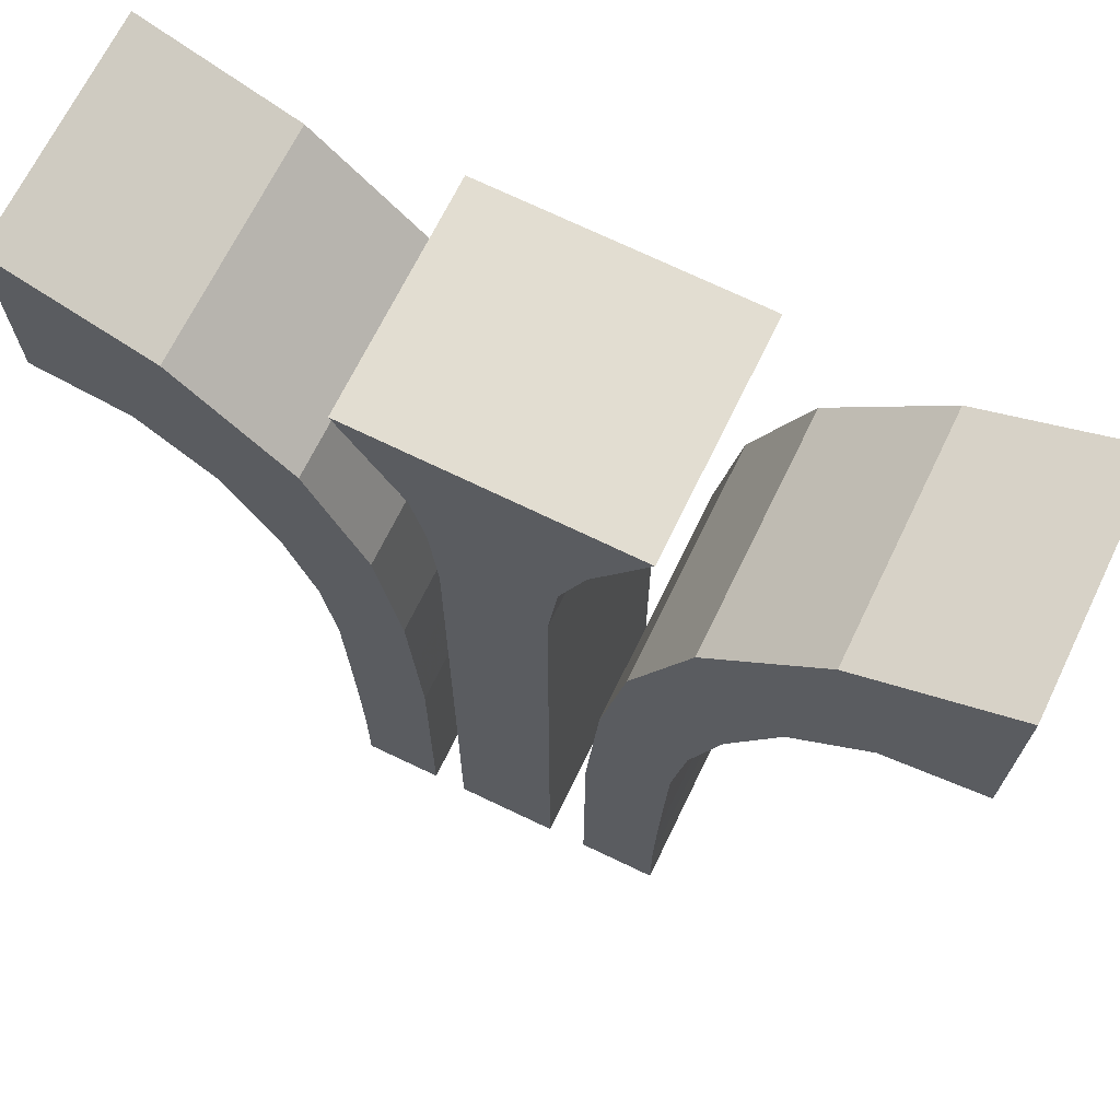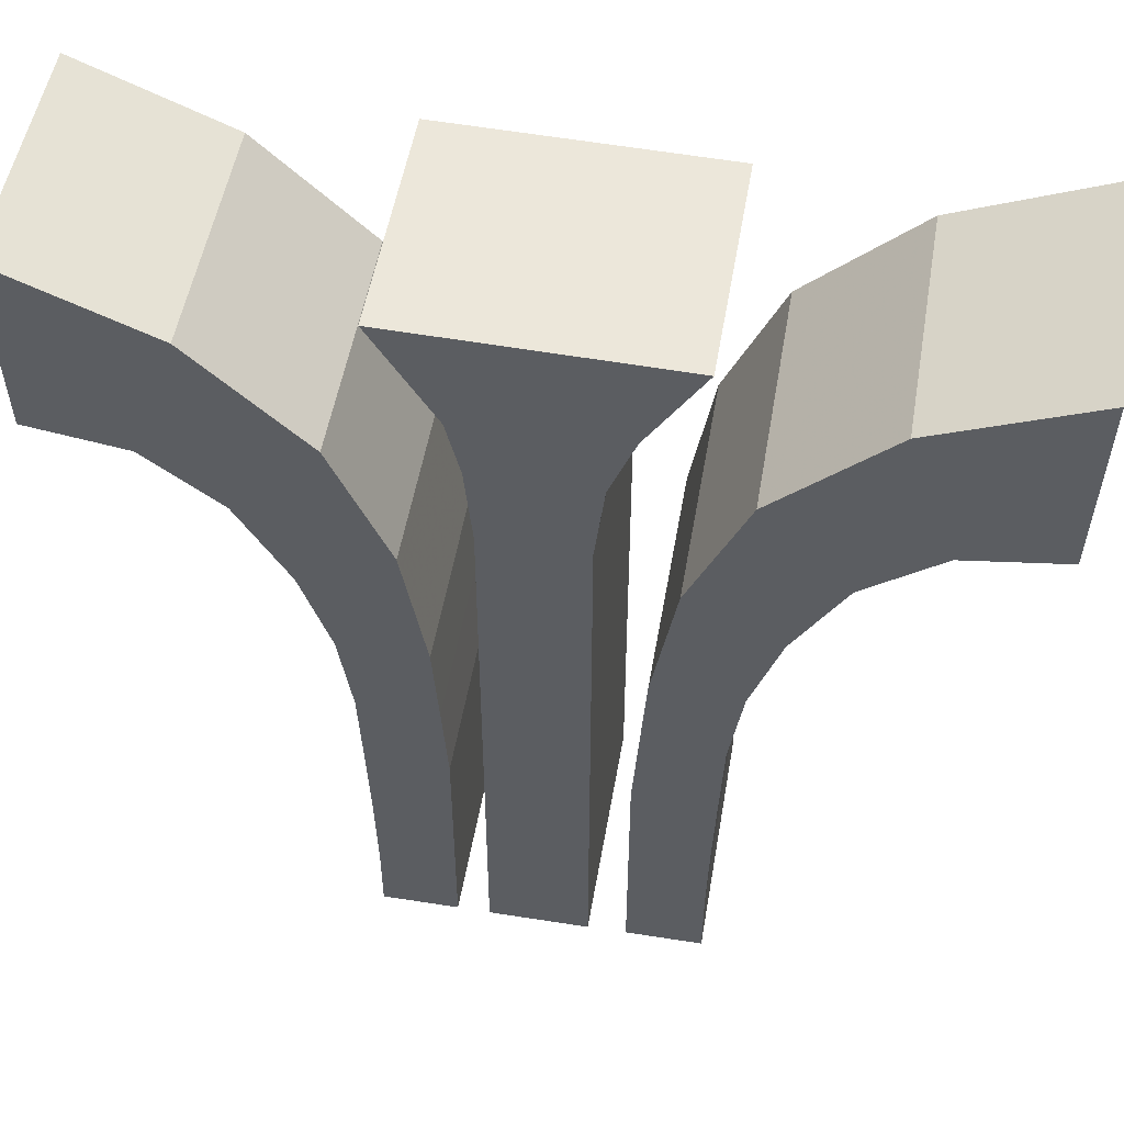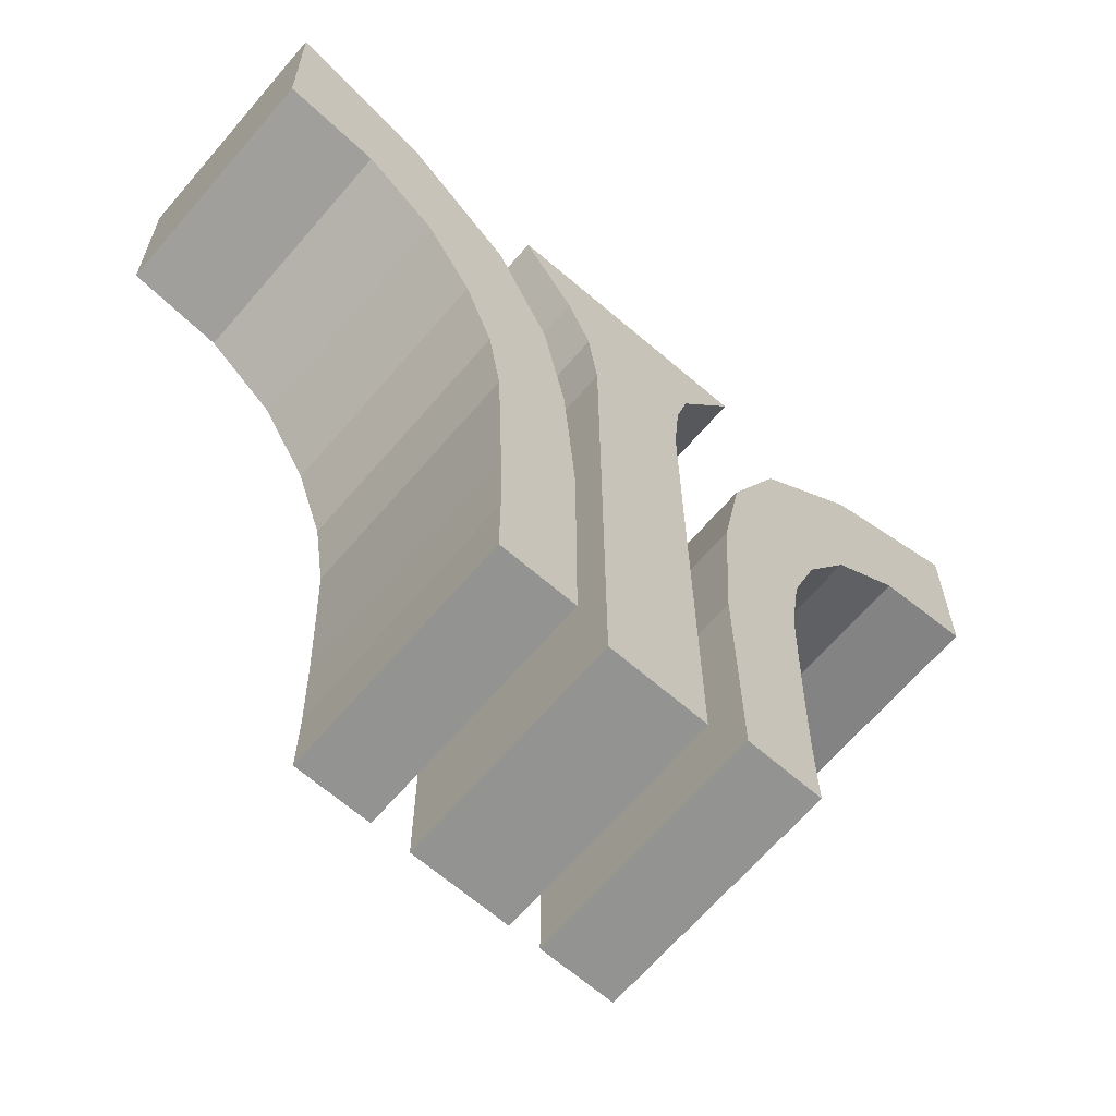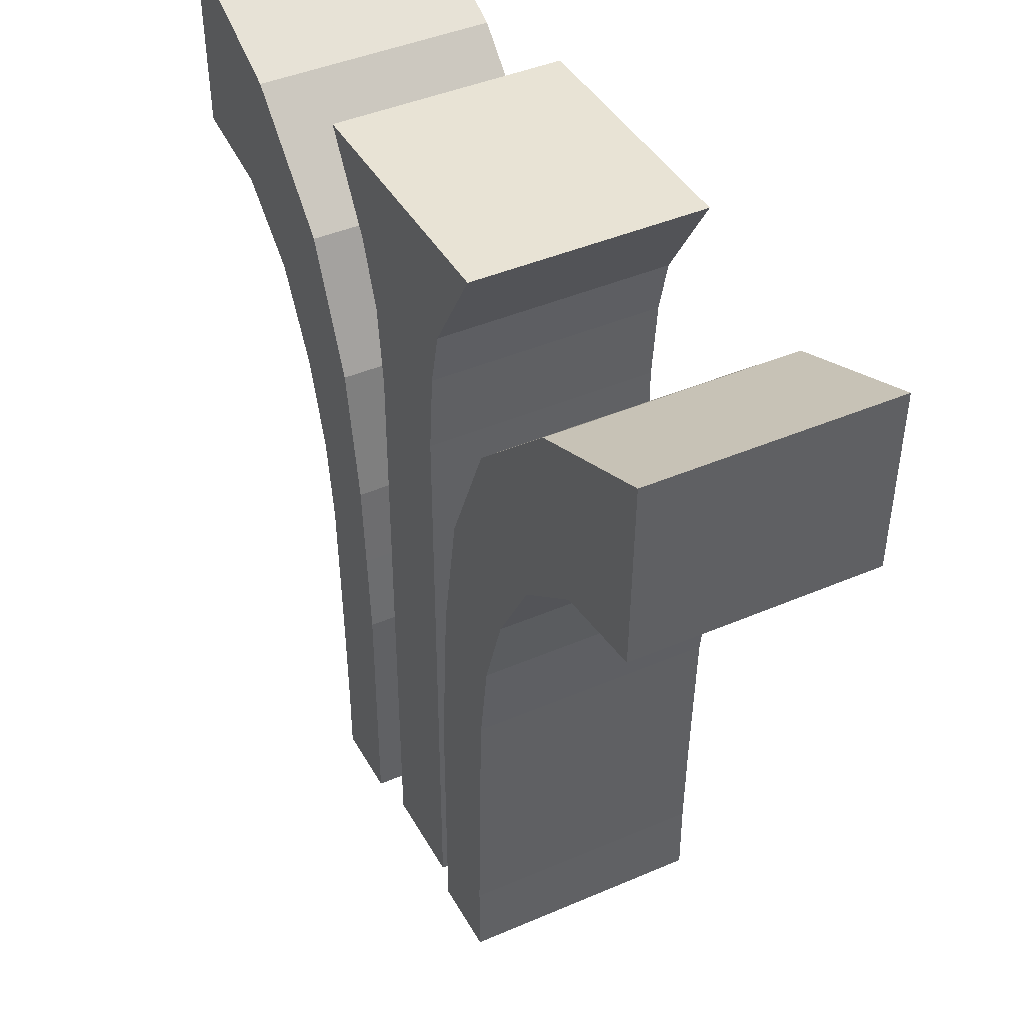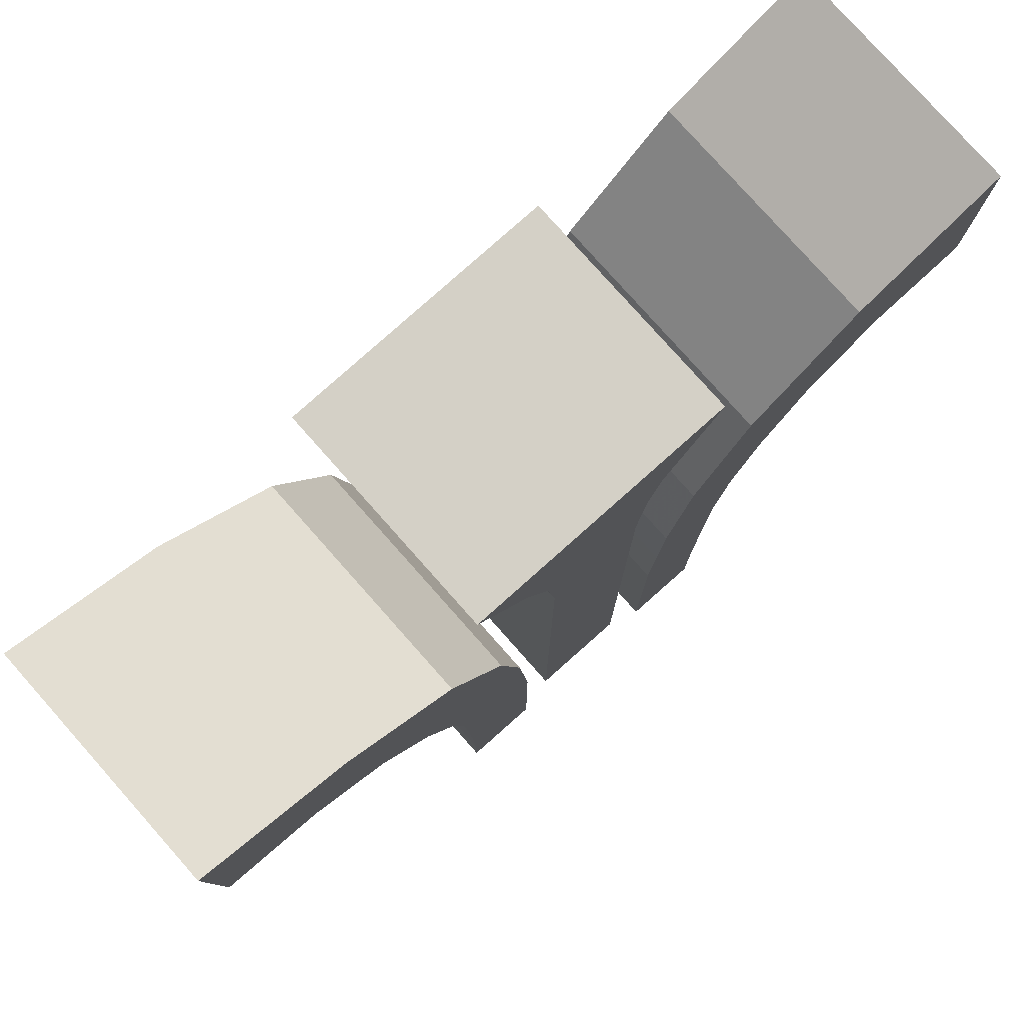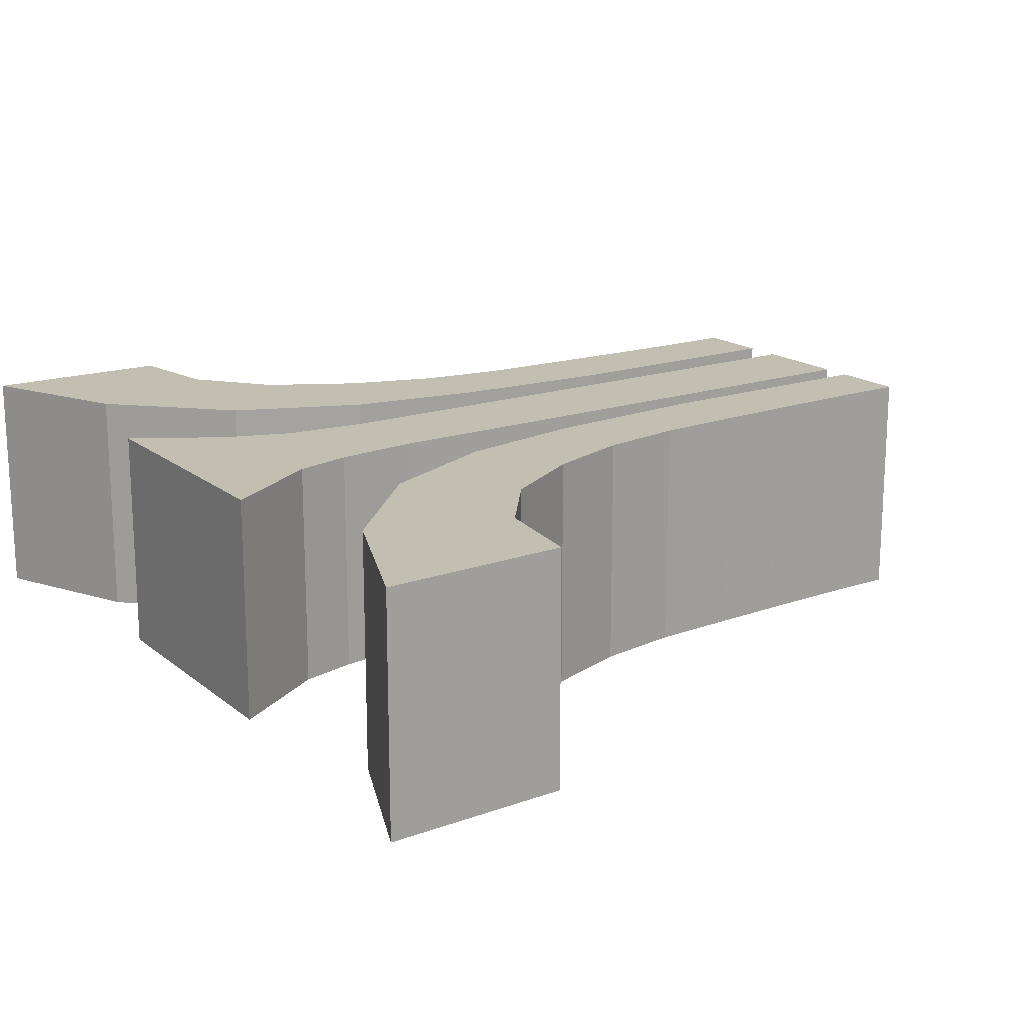
<metadata>
{"format":"obj","ext":"obj","renderer":"f3d","projection":"perspective","resolution":1024,"background":"white","views":[{"elev":68.3,"azim":-154.2,"up":"+Z"},{"elev":52.1,"azim":-170.3,"up":"+Z"},{"elev":-66.7,"azim":-40.8,"up":"+Z"},{"elev":42.6,"azim":62.8,"up":"+Z"},{"elev":78.9,"azim":-41.6,"up":"+Z"},{"elev":17.3,"azim":55.5,"up":"+Y"}]}
</metadata>
<code>
o Cube.001_Cube.002
v 0.05345 -0.444 6.183
v 1.292 -0.444 -5.428
v 2.672 -0.444 -5.428
v 3.819 -0.444 6.266
v 0.05345 2.754 6.183
v 1.292 2.754 -5.428
v 2.672 2.754 -5.428
v 3.819 2.754 6.266
v 1.292 2.754 1.379
v 1.292 -0.444 1.379
v 2.672 2.754 1.379
v 2.672 -0.444 1.379
v 1.292 -0.444 2.915
v 2.672 2.754 2.915
v 1.292 2.754 2.915
v 2.672 -0.444 2.915
v 1.159 -0.444 4.058
v 2.777 2.754 4.058
v 1.159 2.754 4.058
v 2.777 -0.444 4.058
v 1.292 2.754 2.257
v 2.672 -0.444 2.257
v 1.292 -0.444 2.257
v 2.672 2.754 2.257
v 0.8149 -0.444 4.952
v 2.965 2.754 4.852
v 0.8149 2.754 4.952
v 2.965 -0.444 4.852
f 9 6 2 10
f 6 7 3 2
f 26 8 4 28
f 8 5 1 4
f 10 2 3 12
f 11 7 6 9
f 24 11 9 21
f 23 10 12 22
f 7 11 12 3
f 21 9 10 23
f 19 15 13 17
f 17 13 16 20
f 18 14 15 19
f 24 14 16 22
f 26 18 19 27
f 25 17 20 28
f 27 19 17 25
f 14 18 20 16
f 11 24 22 12
f 15 21 23 13
f 13 23 22 16
f 14 24 21 15
f 5 27 25 1
f 1 25 28 4
f 8 26 27 5
f 18 26 28 20
o Cube_Cube.001
v -4.049 -0.5737 3.898
v -0.2918 -0.5737 -5.413
v 0.7595 -0.5737 -5.413
v -4.108 -0.5737 6.504
v -4.049 2.758 3.898
v -0.2918 2.758 -5.413
v 0.7595 2.758 -5.413
v -4.108 2.758 6.504
v -2.708 2.758 3.685
v -1.68 2.758 2.87
v -0.9919 2.758 1.668
v -0.59 2.758 0.4647
v -0.4113 2.758 -0.7381
v -0.3625 2.758 -1.941
v -0.3193 2.758 -3.144
v -0.2918 2.758 -4.347
v -0.2918 -0.5737 -4.347
v -0.3193 -0.5737 -3.144
v -0.3625 -0.5737 -1.941
v -0.4113 -0.5737 -0.7381
v -0.59 -0.5737 0.4647
v -0.9919 -0.5737 1.668
v -1.68 -0.5737 2.87
v -2.708 -0.5737 3.685
v 0.7595 2.758 -4.347
v 0.7595 2.758 -3.144
v 0.7595 2.758 -1.941
v 0.6795 2.758 -0.7381
v 0.597 2.758 0.4647
v 0.2727 2.758 2.323
v -0.5083 2.758 4.106
v -2.046 2.758 5.606
v -2.046 -0.5737 5.606
v -0.5083 -0.5737 4.106
v 0.2727 -0.5737 2.323
v 0.597 -0.5737 0.4647
v 0.6795 -0.5737 -0.7381
v 0.7595 -0.5737 -1.941
v 0.7595 -0.5737 -3.144
v 0.7595 -0.5737 -4.347
f 44 34 30 45
f 34 35 31 30
f 60 36 32 61
f 36 33 29 32
f 45 30 31 68
f 53 35 34 44
f 36 60 37 33
f 60 59 38 37
f 59 58 39 38
f 58 57 40 39
f 57 56 41 40
f 56 55 42 41
f 55 54 43 42
f 54 53 44 43
f 29 52 61 32
f 52 51 62 61
f 51 50 63 62
f 50 49 64 63
f 49 48 65 64
f 48 47 66 65
f 47 46 67 66
f 46 45 68 67
f 35 53 68 31
f 53 54 67 68
f 54 55 66 67
f 55 56 65 66
f 56 57 64 65
f 57 58 63 64
f 58 59 62 63
f 59 60 61 62
f 33 37 52 29
f 37 38 51 52
f 38 39 50 51
f 39 40 49 50
f 40 41 48 49
f 41 42 47 48
f 42 43 46 47
f 43 44 45 46
o Cube.002_Cube.000
v 7.922 -0.5737 3.898
v 4.167 -0.5737 -5.413
v 3.117 -0.5737 -5.413
v 7.981 -0.5737 6.504
v 7.922 2.758 3.898
v 4.167 2.758 -5.413
v 3.117 2.758 -5.413
v 7.981 2.758 6.504
v 6.582 2.758 3.685
v 5.554 2.758 2.87
v 4.867 2.758 1.668
v 4.465 2.758 0.4647
v 4.287 2.758 -0.7381
v 4.238 2.758 -1.941
v 4.195 2.758 -3.144
v 4.167 2.758 -4.347
v 4.167 -0.5737 -4.347
v 4.195 -0.5737 -3.144
v 4.238 -0.5737 -1.941
v 4.287 -0.5737 -0.7381
v 4.465 -0.5737 0.4647
v 4.867 -0.5737 1.668
v 5.554 -0.5737 2.87
v 6.582 -0.5737 3.685
v 3.117 2.758 -4.347
v 3.117 2.758 -3.144
v 3.117 2.758 -1.941
v 3.197 2.758 -0.7381
v 3.279 2.758 0.4647
v 3.603 2.758 2.323
v 4.384 2.758 4.106
v 5.92 2.758 5.606
v 5.92 -0.5737 5.606
v 4.384 -0.5737 4.106
v 3.603 -0.5737 2.323
v 3.279 -0.5737 0.4647
v 3.197 -0.5737 -0.7381
v 3.117 -0.5737 -1.941
v 3.117 -0.5737 -3.144
v 3.117 -0.5737 -4.347
f 84 74 70 85
f 74 75 71 70
f 100 76 72 101
f 76 73 69 72
f 85 70 71 108
f 93 75 74 84
f 76 100 77 73
f 100 99 78 77
f 99 98 79 78
f 98 97 80 79
f 97 96 81 80
f 96 95 82 81
f 95 94 83 82
f 94 93 84 83
f 69 92 101 72
f 92 91 102 101
f 91 90 103 102
f 90 89 104 103
f 89 88 105 104
f 88 87 106 105
f 87 86 107 106
f 86 85 108 107
f 75 93 108 71
f 93 94 107 108
f 94 95 106 107
f 95 96 105 106
f 96 97 104 105
f 97 98 103 104
f 98 99 102 103
f 99 100 101 102
f 73 77 92 69
f 77 78 91 92
f 78 79 90 91
f 79 80 89 90
f 80 81 88 89
f 81 82 87 88
f 82 83 86 87
f 83 84 85 86

</code>
